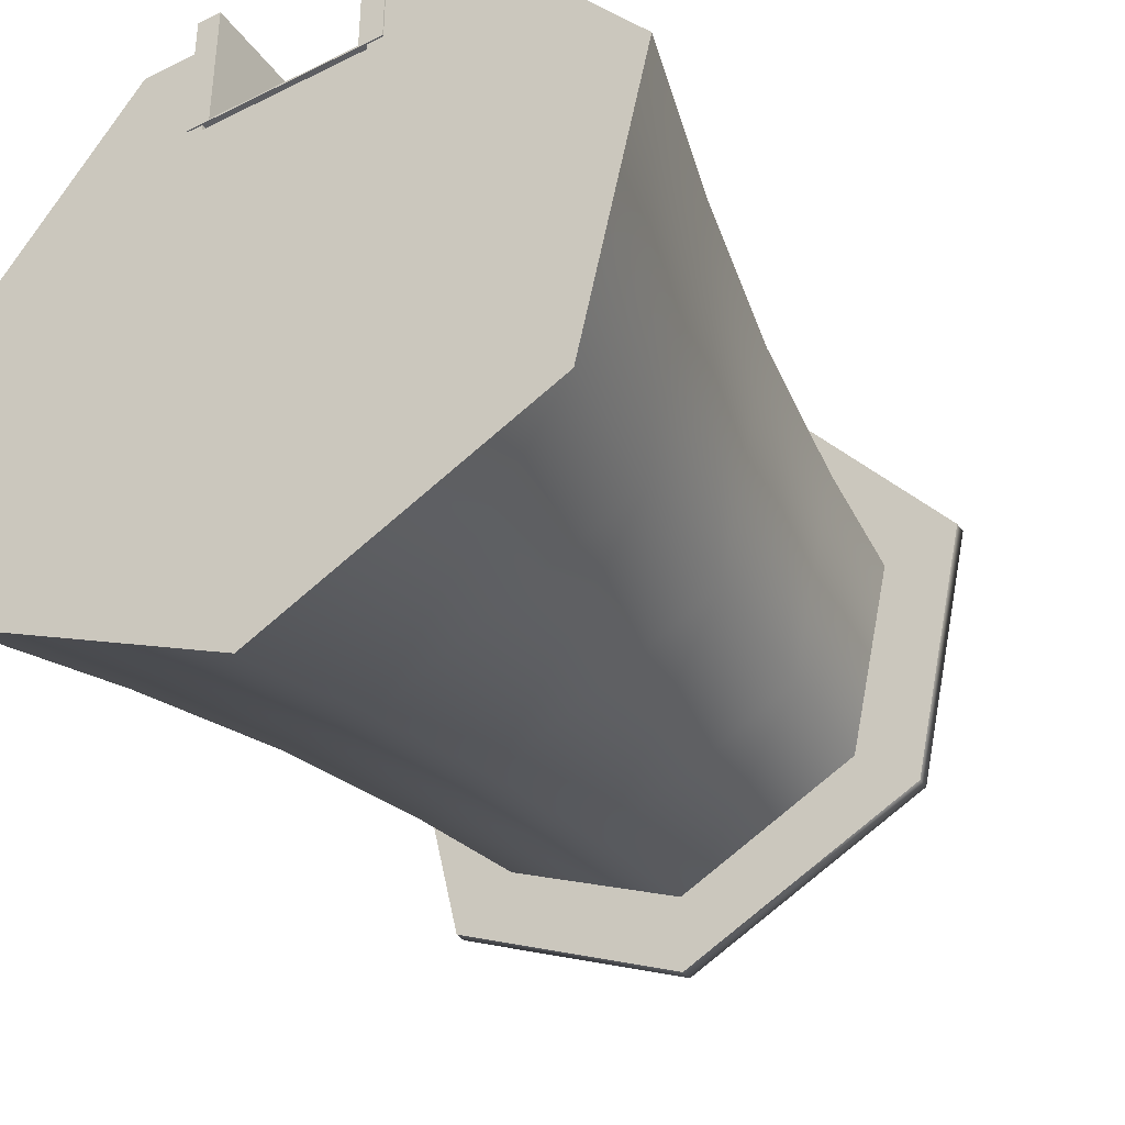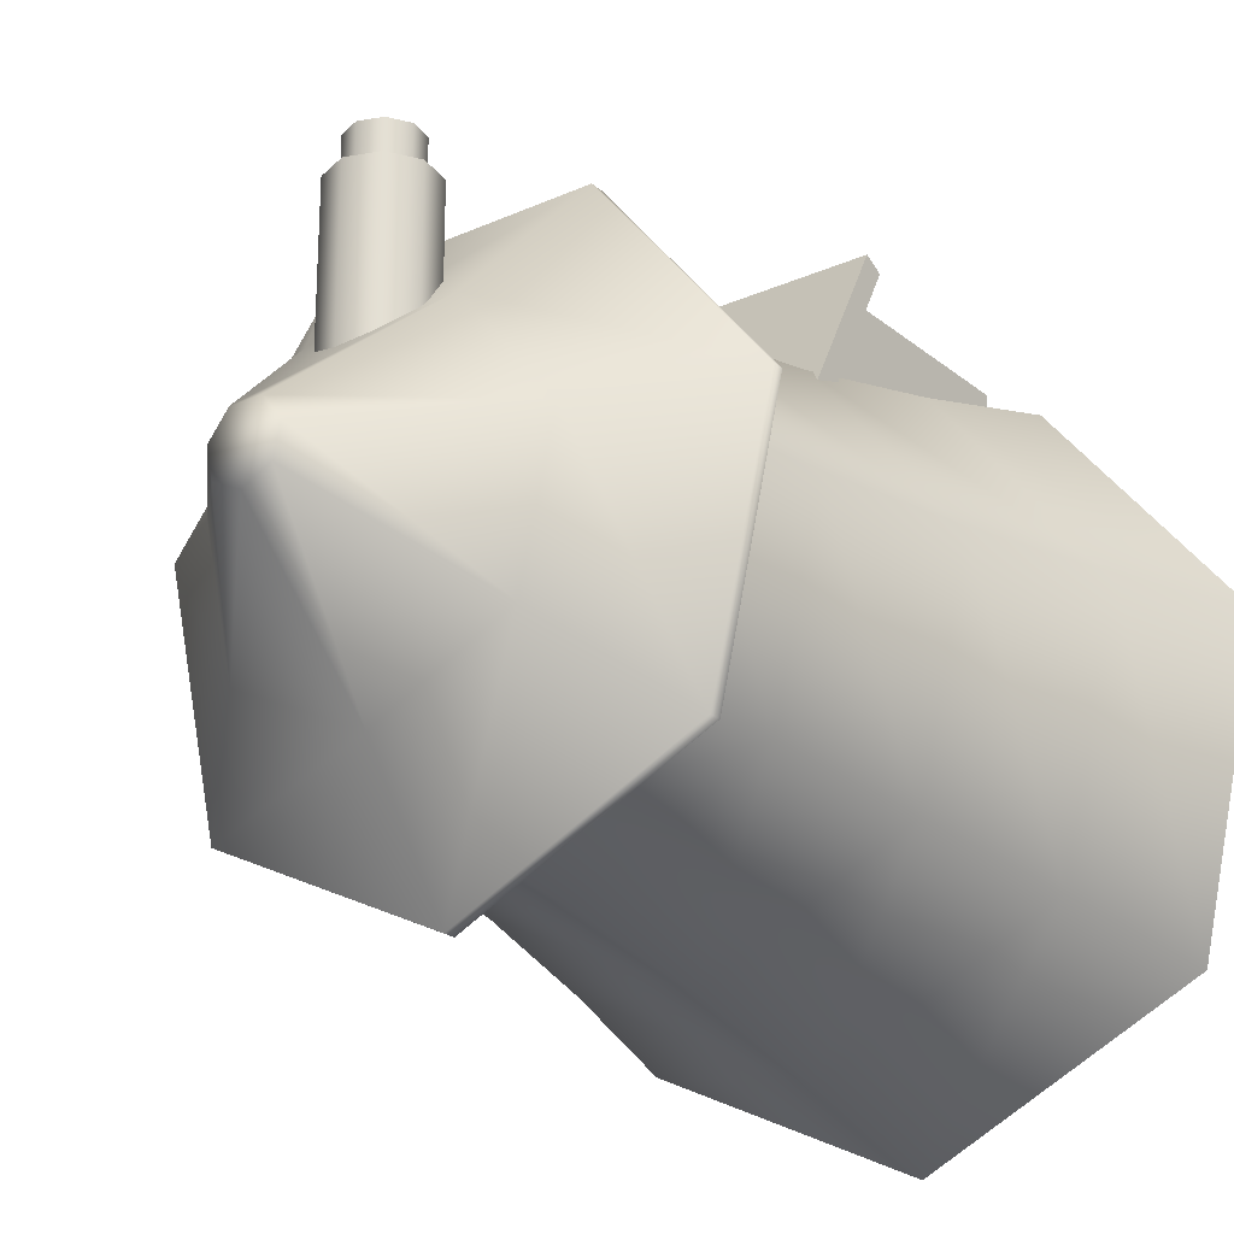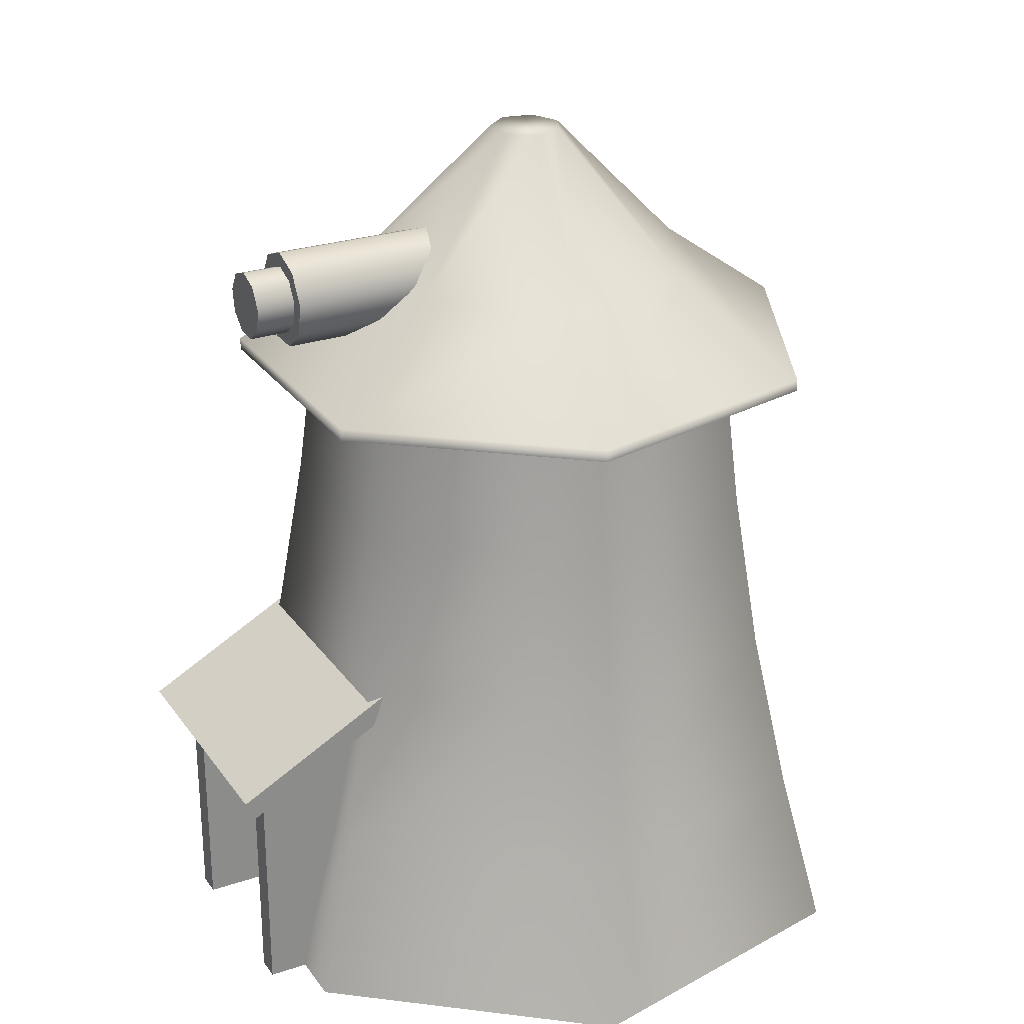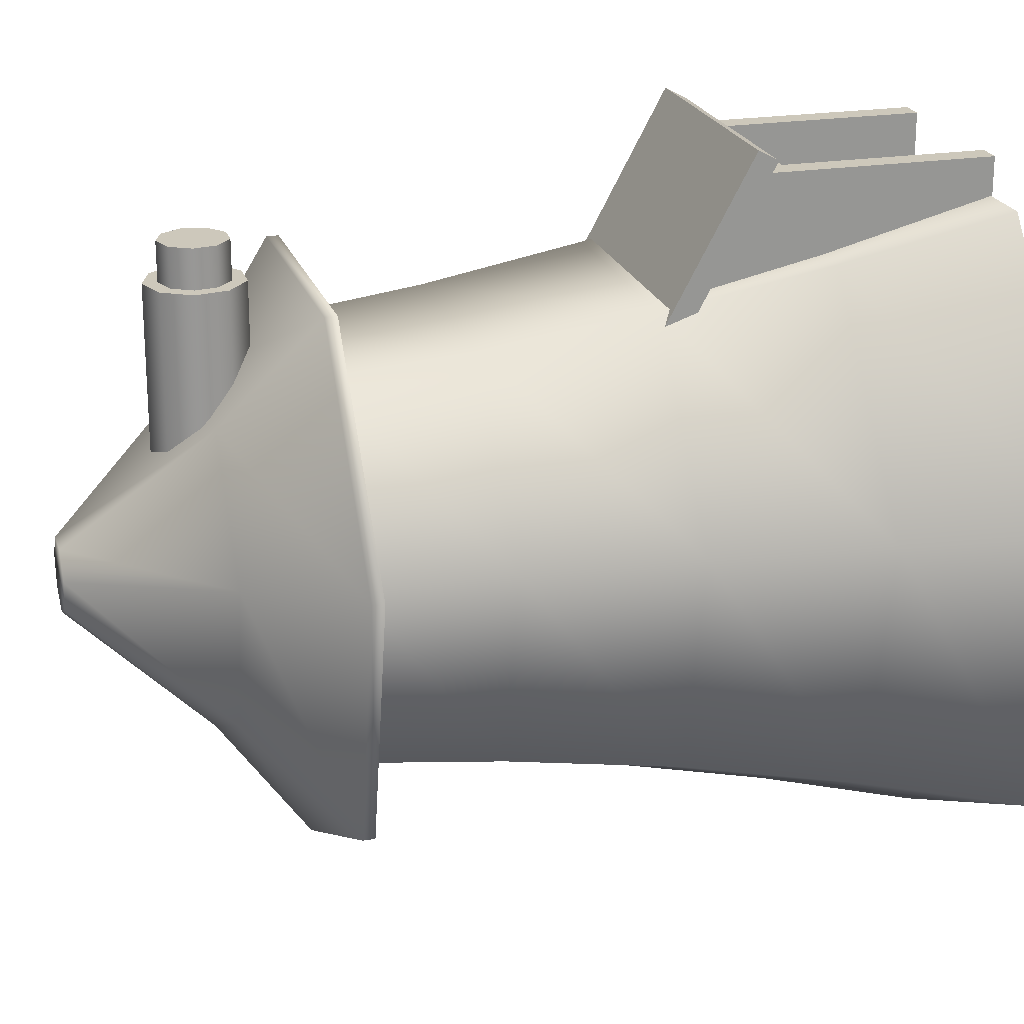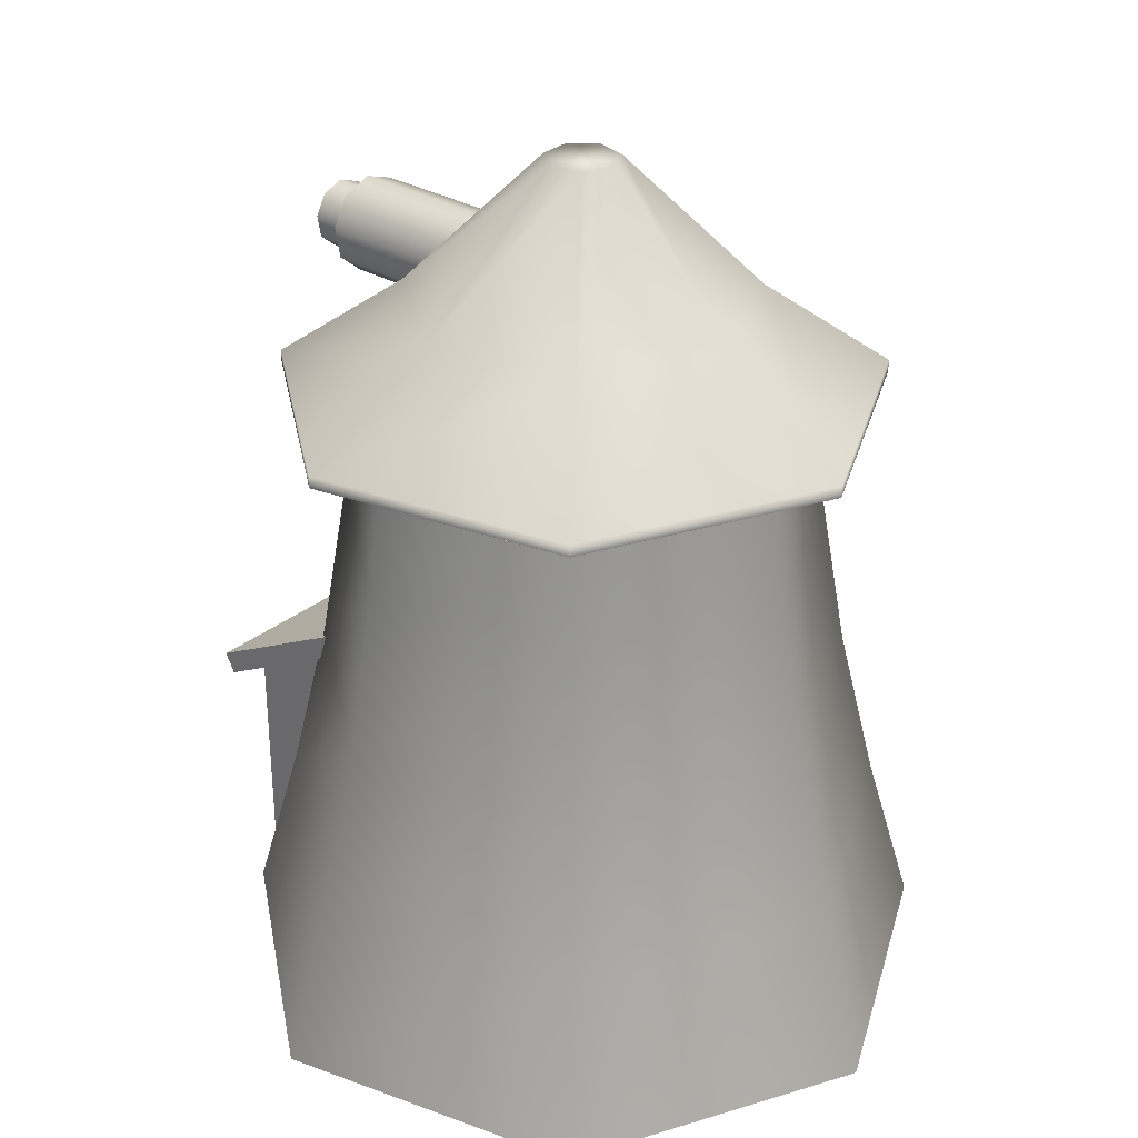
<metadata>
{"format":"obj","ext":"obj","renderer":"f3d","projection":"perspective","resolution":1024,"background":"white","views":[{"elev":-38.5,"azim":32.0,"up":"+Z"},{"elev":-23.1,"azim":-143.1,"up":"+Z"},{"elev":26.5,"azim":62.3,"up":"+Y"},{"elev":22.0,"azim":-105.9,"up":"+Z"},{"elev":30.5,"azim":130.7,"up":"+Y"}]}
</metadata>
<code>
g Mill_2.004
v -0.5364 -0.9525 0.5182
v -0.6819 -1.396 1.342
v -0.5364 -1.343 1.244
v -0.6819 -0.8995 0.4198
v 0.5364 -0.9525 0.5182
v 0.6819 -0.8995 0.4198
v 0.5364 -1.343 1.244
v 0.6819 -1.396 1.342
v -0.5364 -1.343 1.244
v -0.6819 -1.396 1.342
v 0.6819 -1.396 1.342
v 0.6819 -1.291 1.399
v 0.6819 -0.7936 0.4768
v 0.6819 -0.8995 0.4198
v 0.6819 -0.7936 0.4768
v 0.6819 -1.291 1.399
v -0.6819 -1.291 1.399
v -0.6819 -0.7936 0.4768
v -0.6819 -0.8995 0.4198
v -0.6819 -0.7936 0.4768
v -0.6819 -1.291 1.399
v -0.6819 -1.396 1.342
v -0.6819 -1.396 1.342
v -0.6819 -1.291 1.399
v 0.6819 -1.291 1.399
v 0.6819 -1.396 1.342
v 0.6819 -0.8995 0.4198
v 0.6819 -0.7936 0.4768
v -0.6819 -0.7936 0.4768
v -0.6819 -0.8995 0.4198
v 0.4489 -1.453 0.485
v -0.4489 -1.453 0.485
v -0.4489 -1.453 0.7567
v 0.4489 -1.453 0.7567
v 0.7224 -1.706 0.8117
v 0.8332 -2.59 1.042
v 0.4489 -2.59 1.042
v 0.4489 -1.706 0.8117
v 0.6301 -0.8252 0.6201
v 0.4489 -1.453 0.7567
v -0.6301 -0.8252 0.6201
v -0.4489 -1.453 0.7567
v 0.563 0.06054 0.4808
v -0.4489 -1.706 0.8117
v -0.563 0.06054 0.4808
v 0.5199 0.8382 0.3913
v -0.5199 0.8382 0.3913
v -0.7224 -1.706 0.8117
v -0.4489 -2.59 1.042
v -0.8332 -2.59 1.042
v -1.872 -2.59 -0.2609
v -1.623 -1.706 -0.3178
v -1.416 -0.8252 -0.3651
v -0.563 0.06054 0.4808
v -1.265 0.06054 -0.3995
v -0.5199 0.8382 0.3913
v -1.168 0.8382 -0.4216
v -1.014 0.06054 -1.497
v -0.9368 0.8382 -1.435
v -1.135 -0.8252 -1.594
v -1.302 -1.706 -1.726
v -1.623 -1.706 -0.3178
v -1.501 -2.59 -1.886
v -1.872 -2.59 -0.2609
v 2.509e-07 -2.59 -2.609
v 3.911e-07 -1.706 -2.353
v 3.21e-07 -0.8252 -2.14
v -1.014 0.06054 -1.497
v 3.21e-07 0.06054 -1.986
v 3.735e-07 0.8382 -1.887
v -0.9368 0.8382 -1.435
v 1.501 -2.59 -1.886
v 2.509e-07 -2.59 -2.609
v -1.501 -2.59 -1.886
v 1.872 -2.59 -0.2609
v -1.872 -2.59 -0.2609
v 0.4489 -2.59 0.485
v 0.8332 -2.59 1.042
v 0.4489 -2.59 1.042
v -0.4489 -2.59 0.485
v -0.8332 -2.59 1.042
v -0.4489 -2.59 1.042
v 0.563 0.06054 0.4808
v 0.5199 0.8382 0.3913
v 1.168 0.8382 -0.4216
v 1.265 0.06054 -0.3995
v 0.6301 -0.8252 0.6201
v 1.416 -0.8252 -0.3651
v 0.7224 -1.706 0.8117
v 1.623 -1.706 -0.3178
v 0.8332 -2.59 1.042
v 1.872 -2.59 -0.2609
v 1.302 -1.706 -1.726
v 1.501 -2.59 -1.886
v 1.135 -0.8252 -1.594
v 1.014 0.06054 -1.497
v 1.265 0.06054 -0.3995
v 0.9368 0.8382 -1.435
v 1.168 0.8382 -0.4216
v 3.735e-07 0.8382 -1.887
v 3.21e-07 0.06054 -1.986
v 3.21e-07 -0.8252 -2.14
v 1.302 -1.706 -1.726
v 3.911e-07 -1.706 -2.353
v 1.501 -2.59 -1.886
v 2.509e-07 -2.59 -2.609
v 0.4489 -1.706 0.8117
v 0.4489 -2.59 1.042
v 0.4489 -2.59 0.485
v 0.4489 -1.453 0.485
v 0.4489 -1.453 0.7567
v 0.4489 -2.59 0.485
v -0.4489 -2.59 0.485
v -0.4489 -1.453 0.485
v 0.4489 -1.453 0.485
v -0.4489 -1.453 0.485
v -0.4489 -2.59 0.485
v -0.4489 -2.59 1.042
v -0.4489 -1.706 0.8117
v -0.4489 -1.453 0.7567
v 0.4069 -1.52 0.527
v -0.4069 -1.52 0.527
v -0.4069 -1.52 1.244
v 0.4069 -1.52 1.244
v -0.5364 -2.596 1.244
v -0.5364 -2.596 0.5182
v -0.5364 -0.9525 0.5182
v -0.5364 -1.343 1.244
v -0.5364 -2.596 0.5182
v 0.5364 -2.596 0.5182
v 0.5364 -0.9525 0.5182
v -0.5364 -0.9525 0.5182
v 0.5364 -2.596 0.5182
v 0.5364 -2.596 1.244
v 0.5364 -1.343 1.244
v 0.5364 -0.9525 0.5182
v 0.5364 -1.343 1.244
v 0.5364 -2.596 1.244
v 0.4069 -2.596 1.244
v 0.4069 -1.52 1.244
v -0.5364 -1.343 1.244
v -0.4069 -1.52 1.244
v -0.5364 -2.596 1.244
v -0.4069 -2.596 1.244
v 0.4069 -2.596 0.527
v 0.4069 -2.596 1.244
v 0.5364 -2.596 1.244
v 0.5364 -2.596 0.5182
v -0.5364 -2.596 0.5182
v -0.4069 -2.596 0.527
v -0.5364 -2.596 1.244
v -0.4069 -2.596 1.244
v 0.4069 -1.52 1.244
v 0.4069 -2.596 1.244
v 0.4069 -2.596 0.527
v 0.4069 -1.52 0.527
v 0.4069 -2.596 0.527
v -0.4069 -2.596 0.527
v -0.4069 -1.52 0.527
v 0.4069 -1.52 0.527
v -0.4069 -2.596 0.527
v -0.4069 -2.596 1.244
v -0.4069 -1.52 1.244
v -0.4069 -1.52 0.527
v 0.9368 0.8382 -1.435
v 3.385e-07 0.7743 -1.887
v 3.735e-07 0.8382 -1.887
v 0.9368 0.7743 -1.435
v 1.168 0.8382 -0.4216
v 1.168 0.7743 -0.4216
v 0.5199 0.8382 0.3913
v 0.5199 0.7743 0.3913
v -0.5199 0.8382 0.3913
v -0.5199 0.7743 0.3913
v -1.168 0.8382 -0.4216
v -1.168 0.7743 -0.4216
v -0.9368 0.8382 -1.435
v -0.9368 0.7743 -1.435
v 3.735e-07 0.8382 -1.887
v 3.385e-07 0.7743 -1.887
v -0.1525 2.065 -0.8099
v 7.765e-07 2.065 -0.8834
v 0.1525 2.065 -0.8099
v -0.1902 2.065 -0.6449
v 0.1902 2.065 -0.6449
v -0.08465 2.065 -0.5125
v 0.08465 2.065 -0.5125
v 4.74e-07 1.322 -1.618
v 7.765e-07 2.065 -0.8834
v -0.1525 2.065 -0.8099
v -0.727 1.322 -1.268
v 3.735e-07 0.8382 -2.298
v -0.1902 2.065 -0.6449
v -1.258 0.8382 -1.692
v 3.385e-07 0.7743 -2.298
v -1.258 0.7743 -1.692
v -0.9065 1.322 -0.4814
v -0.08465 2.065 -0.5125
v -1.569 0.8382 -0.3301
v -1.569 0.7743 -0.3301
v -0.4034 1.322 0.1495
v 0.08465 2.065 -0.5125
v -0.6984 0.8382 0.7619
v -0.6984 0.7743 0.7619
v 0.4034 1.322 0.1495
v 0.1902 2.065 -0.6449
v 0.6984 0.8382 0.7619
v 0.6984 0.7743 0.7619
v 0.9065 1.322 -0.4814
v 0.1525 2.065 -0.8099
v 1.569 0.8382 -0.3301
v 1.569 0.7743 -0.3301
v 0.727 1.322 -1.268
v 7.765e-07 2.065 -0.8834
v 4.74e-07 1.322 -1.618
v 1.258 0.8382 -1.692
v 1.258 0.7743 -1.692
v 3.735e-07 0.8382 -2.298
v 3.385e-07 0.7743 -2.298
v 0.9368 0.7743 -1.435
v 3.385e-07 0.7743 -2.298
v 3.385e-07 0.7743 -1.887
v 1.258 0.7743 -1.692
v 1.168 0.7743 -0.4216
v 1.569 0.7743 -0.3301
v 0.5199 0.7743 0.3913
v 0.6984 0.7743 0.7619
v -0.5199 0.7743 0.3913
v -0.6984 0.7743 0.7619
v -1.168 0.7743 -0.4216
v -1.569 0.7743 -0.3301
v -0.9368 0.7743 -1.435
v -1.258 0.7743 -1.692
v 3.385e-07 0.7743 -1.887
v 3.385e-07 0.7743 -2.298
v -1.013e-06 1.581 -0.2241
v 0.1656 1.521 0.7799
v -1.013e-06 1.581 0.7799
v 0.1656 1.521 -0.2241
v 0.2538 1.368 0.7799
v 0.2538 1.368 -0.2241
v 0.2231 1.195 0.7799
v 0.2231 1.195 -0.2241
v 0.08813 1.081 0.7799
v 0.08813 1.081 -0.2241
v -0.08813 1.081 0.7799
v -0.08813 1.081 -0.2241
v -0.2232 1.195 0.7799
v -0.2232 1.195 -0.2241
v -0.2538 1.368 0.7799
v -0.2538 1.368 -0.2241
v -0.1656 1.521 0.7799
v -0.1656 1.521 -0.2241
v -1.013e-06 1.581 0.7799
v -1.013e-06 1.581 -0.2241
v 0.2231 1.195 -0.2241
v 0.2538 1.368 -0.2241
v 0.1656 1.521 -0.2241
v 0.08813 1.081 -0.2241
v -1.013e-06 1.581 -0.2241
v -0.08813 1.081 -0.2241
v -0.1656 1.521 -0.2241
v -0.2232 1.195 -0.2241
v -0.2538 1.368 -0.2241
v -1.013e-06 1.581 0.7799
v -1.017e-06 1.505 0.7799
v -0.1165 1.462 0.7799
v -0.1656 1.521 0.7799
v -0.1785 1.355 0.7799
v -0.2538 1.368 0.7799
v -0.1569 1.233 0.7799
v -0.2232 1.195 0.7799
v -0.06198 1.153 0.7799
v -0.08813 1.081 0.7799
v 0.06198 1.153 0.7799
v 0.08813 1.081 0.7799
v 0.1569 1.233 0.7799
v 0.2231 1.195 0.7799
v 0.1785 1.355 0.7799
v 0.2538 1.368 0.7799
v 0.1165 1.462 0.7799
v 0.1656 1.521 0.7799
v -1.017e-06 1.505 0.7799
v -1.013e-06 1.581 0.7799
v 0.1165 1.462 0.9869
v 0.1785 1.355 0.9869
v 0.1569 1.233 0.9869
v 0.06198 1.153 0.9869
v -1.017e-06 1.505 0.9869
v -0.06198 1.153 0.9869
v -0.1165 1.462 0.9869
v -0.1569 1.233 0.9869
v -0.1785 1.355 0.9869
v 0.1165 1.462 0.7799
v -1.017e-06 1.505 0.9869
v -1.017e-06 1.505 0.7799
v 0.1165 1.462 0.9869
v 0.1785 1.355 0.7799
v 0.1785 1.355 0.9869
v 0.1569 1.233 0.7799
v 0.1569 1.233 0.9869
v 0.06198 1.153 0.7799
v 0.06198 1.153 0.9869
v -0.06198 1.153 0.7799
v -0.06198 1.153 0.9869
v -0.1569 1.233 0.7799
v -0.1569 1.233 0.9869
v -0.1785 1.355 0.7799
v -0.1785 1.355 0.9869
v -0.1165 1.462 0.7799
v -0.1165 1.462 0.9869
v -1.017e-06 1.505 0.7799
v -1.017e-06 1.505 0.9869
g Mill_2.004_0
f 3 2 1
f 2 4 1
f 1 4 5
f 4 6 5
f 5 6 7
f 6 8 7
f 7 8 9
f 8 10 9
f 13 12 11
f 14 13 11
f 17 16 15
f 18 17 15
f 21 20 19
f 22 21 19
f 25 24 23
f 26 25 23
f 29 28 27
f 30 29 27
g Mill_2.004_1
f 33 32 31
f 34 33 31
f 37 36 35
f 38 37 35
f 38 35 39
f 39 40 38
f 40 39 41
f 41 42 40
f 39 43 41
f 41 44 42
f 43 45 41
f 43 46 45
f 46 47 45
f 41 48 44
f 44 48 49
f 48 50 49
f 51 50 48
f 52 51 48
f 48 41 52
f 41 53 52
f 41 54 53
f 54 55 53
f 54 56 55
f 56 57 55
f 55 57 58
f 57 59 58
f 55 58 60
f 53 55 60
f 53 60 61
f 62 53 61
f 61 63 62
f 63 64 62
f 65 63 61
f 66 65 61
f 61 60 66
f 60 67 66
f 60 68 67
f 68 69 67
f 70 69 68
f 71 70 68
f 74 73 72
f 72 75 74
f 75 76 74
f 75 77 76
f 75 78 77
f 78 79 77
f 76 77 80
f 80 81 76
f 80 82 81
f 85 84 83
f 86 85 83
f 86 83 87
f 88 86 87
f 88 87 89
f 90 88 89
f 89 91 90
f 91 92 90
f 90 92 93
f 92 94 93
f 93 95 90
f 95 88 90
f 95 96 88
f 96 97 88
f 96 98 97
f 98 99 97
f 100 98 96
f 101 100 96
f 101 96 95
f 102 101 95
f 102 95 103
f 104 102 103
f 103 105 104
f 105 106 104
f 109 108 107
f 107 110 109
f 107 111 110
f 114 113 112
f 115 114 112
f 118 117 116
f 116 119 118
f 116 120 119
g Mill_2.004_2
f 123 122 121
f 124 123 121
f 127 126 125
f 128 127 125
f 131 130 129
f 132 131 129
f 135 134 133
f 136 135 133
f 139 138 137
f 137 140 139
f 140 137 141
f 141 142 140
f 141 143 142
f 144 142 143
f 147 146 145
f 148 147 145
f 145 149 148
f 149 145 150
f 150 151 149
f 150 152 151
f 155 154 153
f 156 155 153
f 159 158 157
f 160 159 157
f 163 162 161
f 164 163 161
f 167 166 165
f 166 168 165
f 165 168 169
f 168 170 169
f 169 170 171
f 170 172 171
f 171 172 173
f 172 174 173
f 173 174 175
f 174 176 175
f 175 176 177
f 176 178 177
f 177 178 179
f 178 180 179
f 183 182 181
f 181 184 183
f 184 185 183
f 184 186 185
f 186 187 185
f 190 189 188
f 191 190 188
f 191 188 192
f 193 190 191
f 194 191 192
f 192 195 194
f 195 196 194
f 197 193 191
f 197 191 194
f 198 193 197
f 194 196 199
f 199 197 194
f 196 200 199
f 201 198 197
f 201 197 199
f 202 198 201
f 199 200 203
f 203 201 199
f 200 204 203
f 205 202 201
f 205 201 203
f 206 202 205
f 203 204 207
f 207 205 203
f 204 208 207
f 209 206 205
f 209 205 207
f 210 206 209
f 207 208 211
f 211 209 207
f 208 212 211
f 213 210 209
f 213 209 211
f 214 210 213
f 215 214 213
f 211 212 216
f 216 213 211
f 215 213 216
f 212 217 216
f 218 215 216
f 216 217 218
f 217 219 218
f 222 221 220
f 221 223 220
f 220 223 224
f 223 225 224
f 224 225 226
f 225 227 226
f 226 227 228
f 227 229 228
f 228 229 230
f 229 231 230
f 230 231 232
f 231 233 232
f 232 233 234
f 233 235 234
g Mill_2.004_3
f 238 237 236
f 237 239 236
f 237 240 239
f 240 241 239
f 240 242 241
f 242 243 241
f 242 244 243
f 244 245 243
f 244 246 245
f 246 247 245
f 246 248 247
f 248 249 247
f 248 250 249
f 250 251 249
f 250 252 251
f 252 253 251
f 252 254 253
f 254 255 253
f 258 257 256
f 256 259 258
f 259 260 258
f 259 261 260
f 261 262 260
f 261 263 262
f 263 264 262
f 267 266 265
f 268 267 265
f 269 267 268
f 270 269 268
f 271 269 270
f 272 271 270
f 273 271 272
f 274 273 272
f 275 273 274
f 276 275 274
f 277 275 276
f 278 277 276
f 279 277 278
f 280 279 278
f 281 279 280
f 282 281 280
f 283 281 282
f 284 283 282
f 287 286 285
f 285 288 287
f 285 289 288
f 289 290 288
f 289 291 290
f 291 292 290
f 291 293 292
f 296 295 294
f 295 297 294
f 294 297 298
f 297 299 298
f 298 299 300
f 299 301 300
f 300 301 302
f 301 303 302
f 302 303 304
f 303 305 304
f 304 305 306
f 305 307 306
f 306 307 308
f 307 309 308
f 308 309 310
f 309 311 310
f 310 311 312
f 311 313 312

</code>
